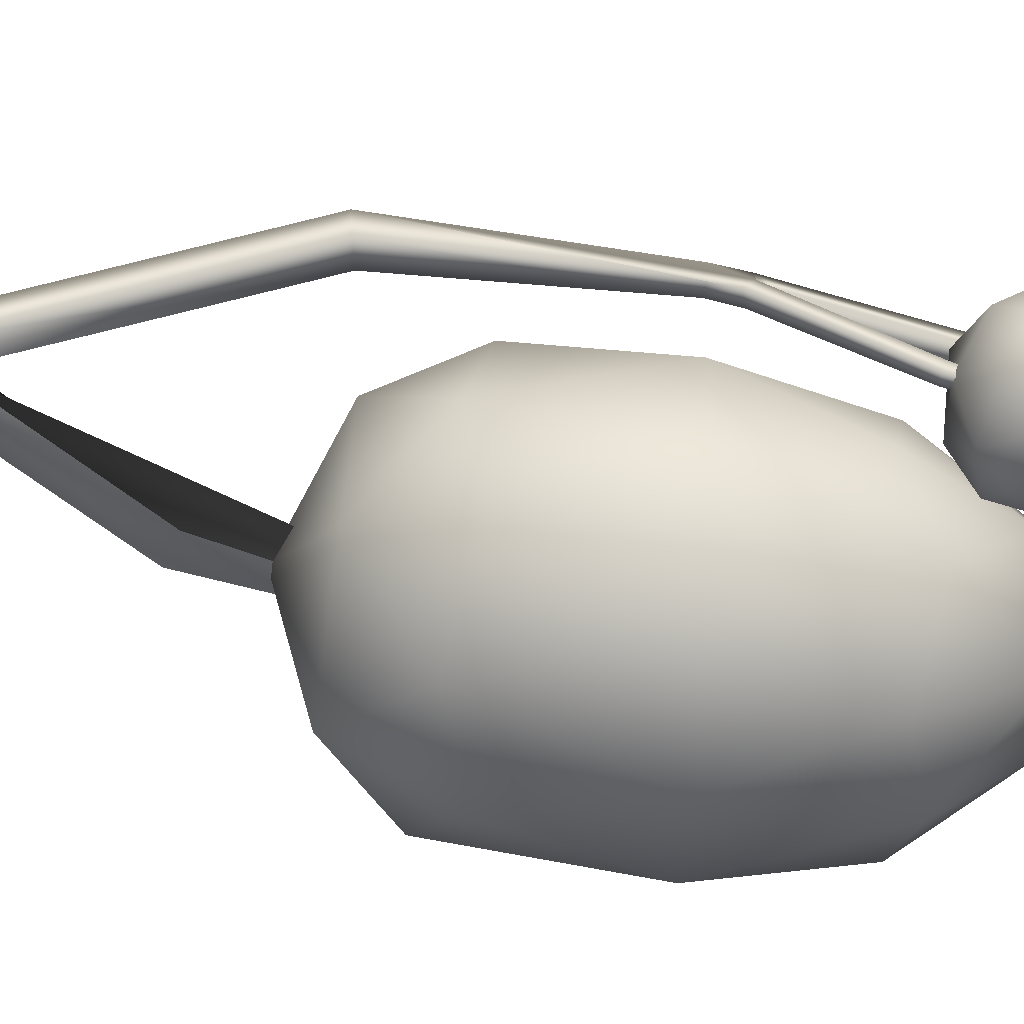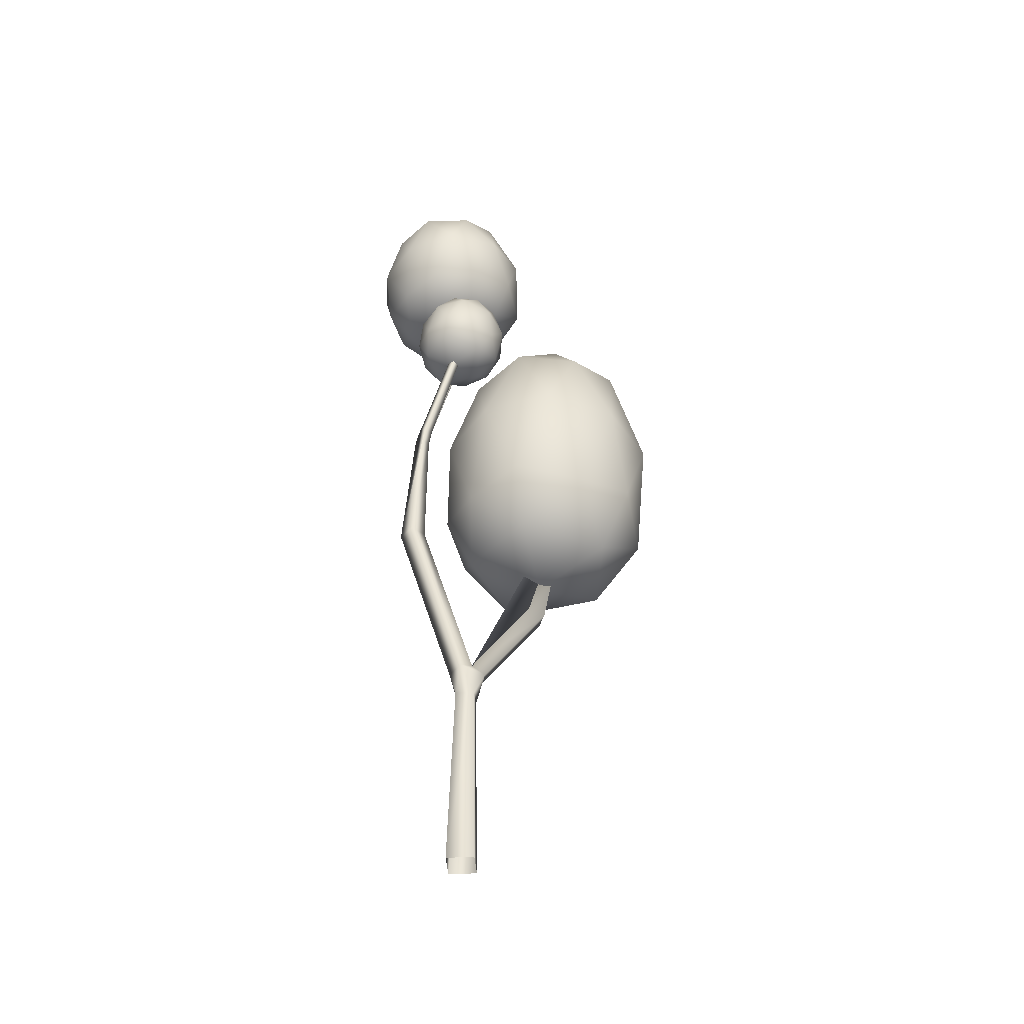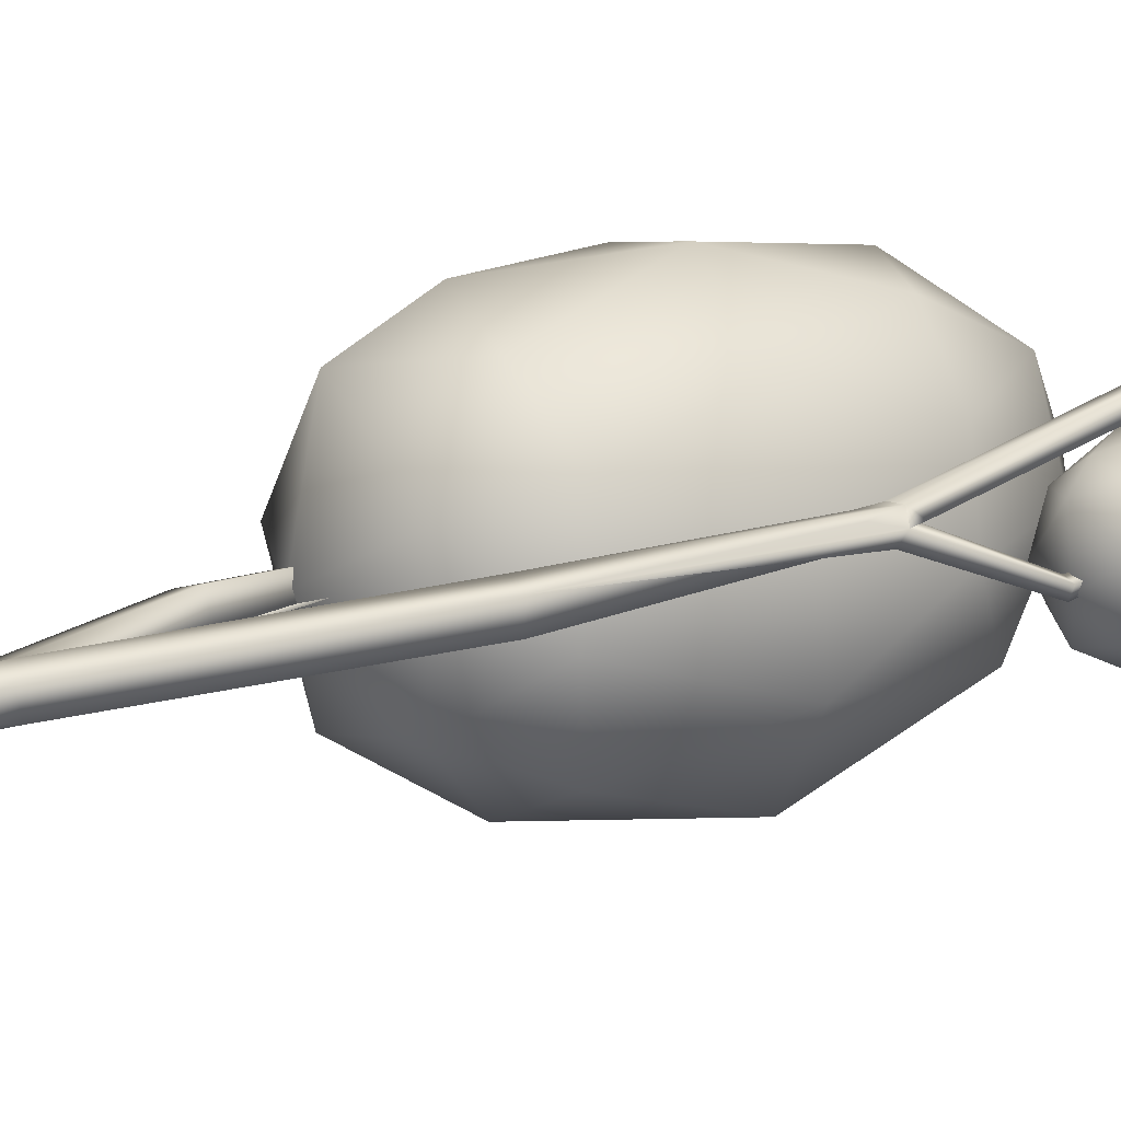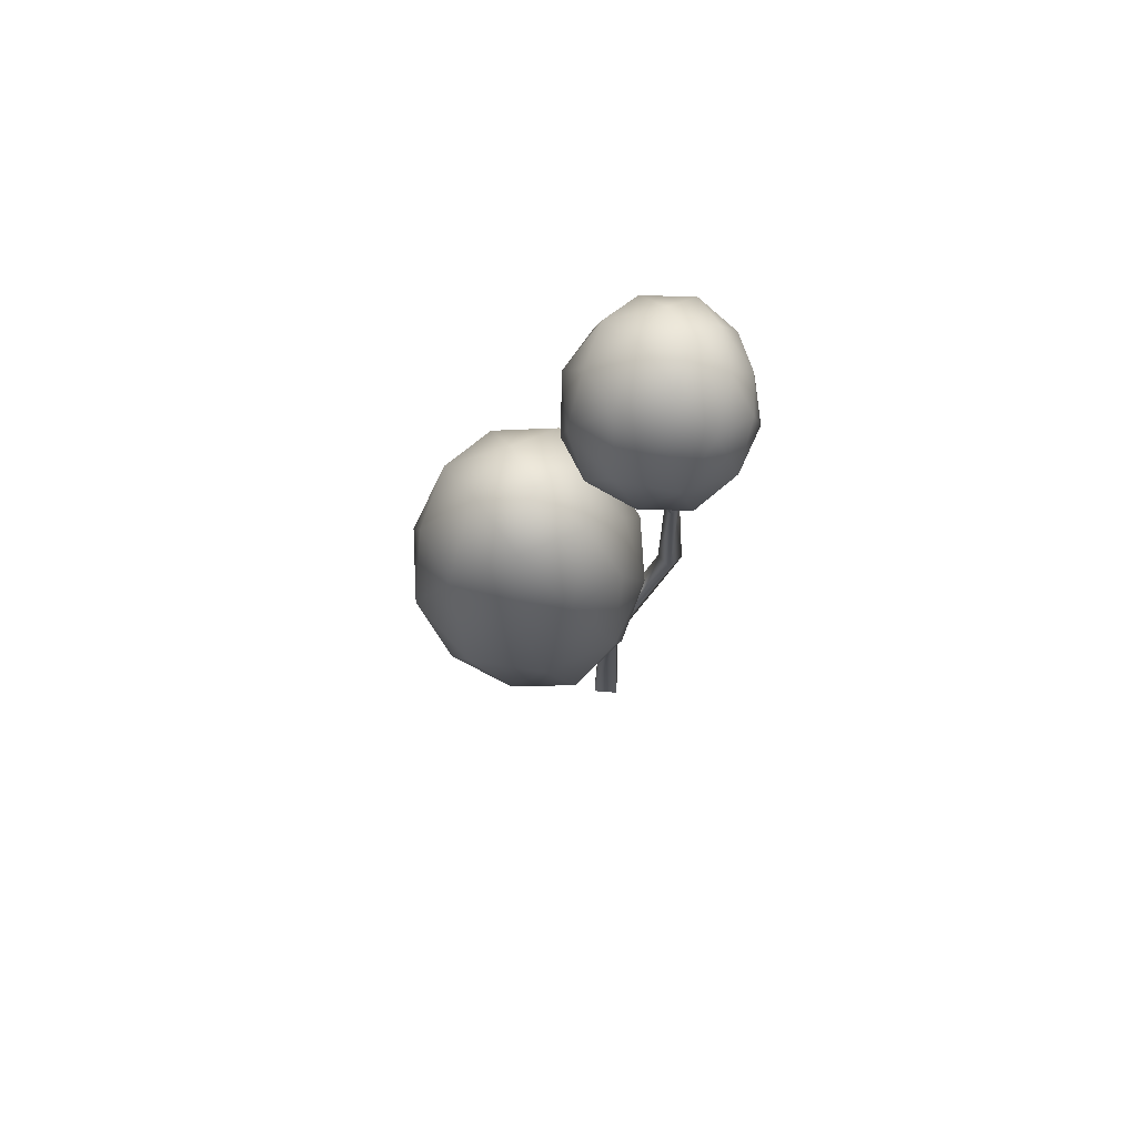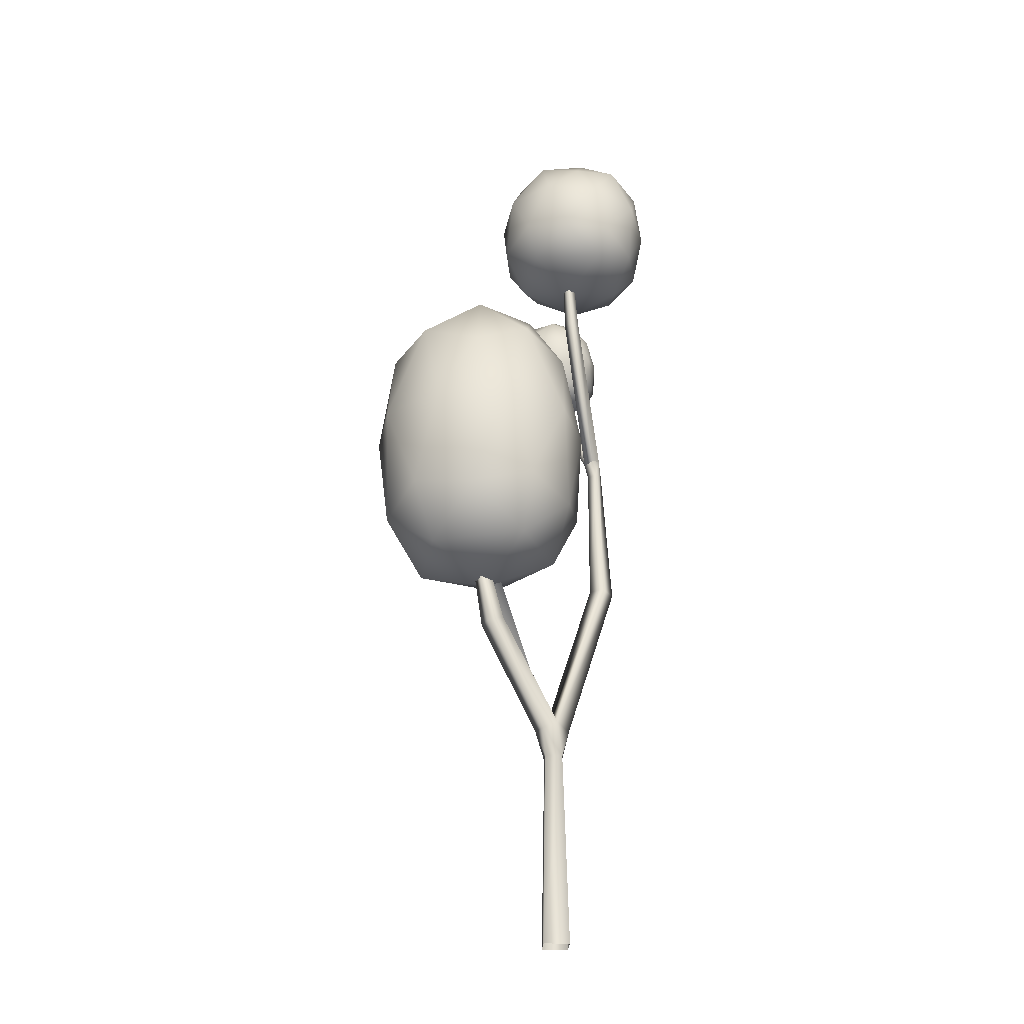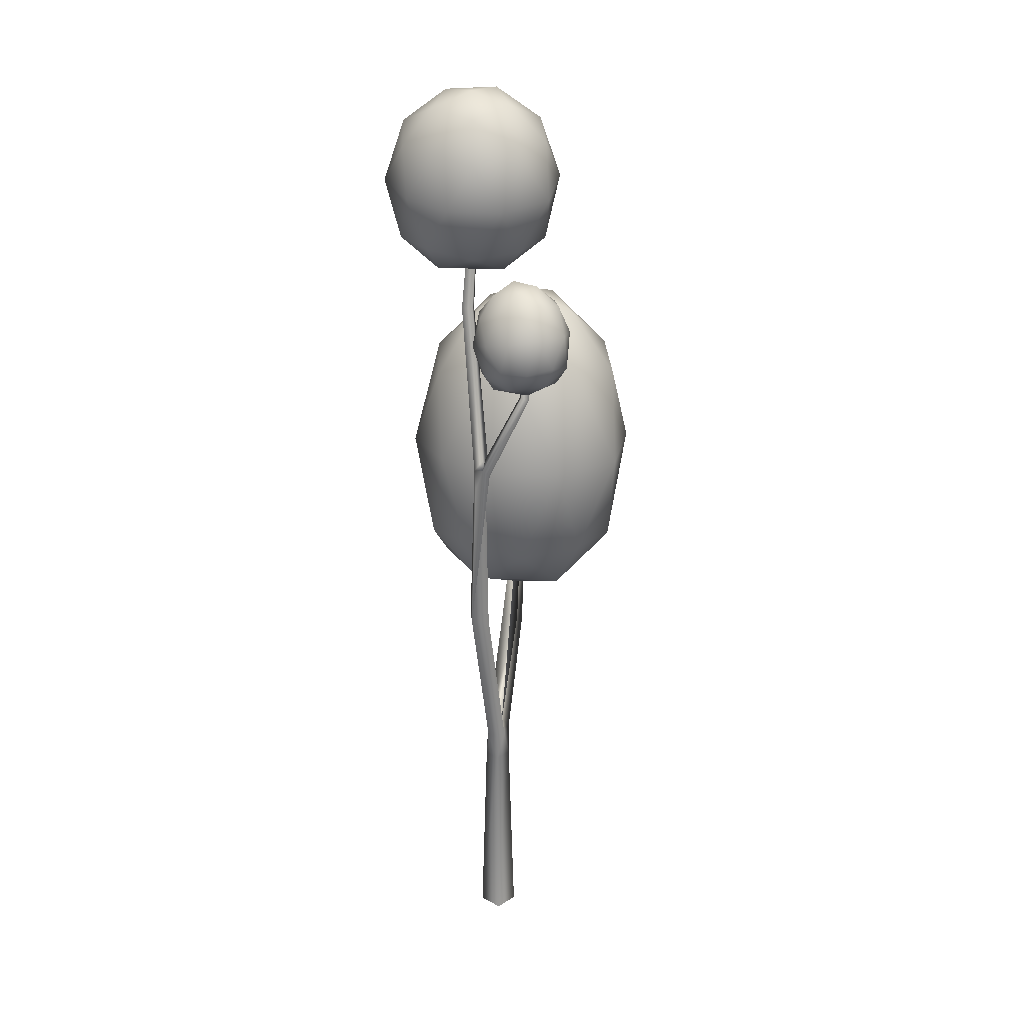
<metadata>
{"format":"obj","ext":"obj","renderer":"f3d","projection":"perspective","resolution":1024,"background":"white","views":[{"elev":-50.3,"azim":84.3,"up":"+Z"},{"elev":-45.5,"azim":139.4,"up":"+Y"},{"elev":23.6,"azim":61.3,"up":"+Z"},{"elev":71.2,"azim":-40.7,"up":"+Y"},{"elev":-27.3,"azim":-48.2,"up":"+Y"},{"elev":22.8,"azim":87.8,"up":"+Y"}]}
</metadata>
<code>
o Icosphere.084_Icosphere.106
v -0.4887 2.281 -0.1324
v 0.03277 2.832 0.2267
v -0.7208 2.836 0.4818
v -1.173 2.818 -0.1565
v -0.6988 2.831 -0.807
v 0.06027 2.789 -0.5399
v -0.291 3.904 0.3923
v -0.9504 3.891 0.1841
v -0.9979 3.964 -0.5558
v -0.2864 3.917 -0.776
v 0.09812 3.859 -0.1671
v -0.4487 4.46 -0.1794
v -0.6561 2.467 0.3454
v -0.1183 2.484 0.1386
v -0.3013 2.768 0.4402
v 0.131 2.737 -0.1522
v -0.1094 2.454 -0.4048
v -0.977 2.451 -0.1686
v -1.008 2.754 0.2161
v -0.6442 2.429 -0.5994
v -1.036 2.701 -0.5458
v -0.3053 2.725 -0.7659
v 0.1653 3.366 0.05323
v 0.2096 3.364 -0.3807
v -0.4812 3.381 0.5586
v -0.08434 3.374 0.3757
v -1.197 3.394 0.07112
v -0.9108 3.398 0.4171
v -0.9239 3.402 -0.77
v -1.208 3.398 -0.4013
v -0.02339 3.363 -0.782
v -0.4963 3.393 -0.9013
v -0.05706 3.919 0.1393
v -0.6566 4.012 0.3821
v -1.084 4.037 -0.1839
v -0.6538 4.016 -0.7497
v 0.006195 3.991 -0.5053
v -0.358 4.3 0.1479
v -0.1461 4.276 -0.1749
v -0.7517 4.326 0.02586
v -0.7228 4.359 -0.3914
v -0.3566 4.321 -0.4932
f 1 14 13
f 2 14 16
f 1 13 18
f 1 18 20
f 1 20 17
f 2 16 23
f 3 15 25
f 4 19 27
f 5 21 29
f 6 22 31
f 2 23 26
f 3 25 28
f 4 27 30
f 5 29 32
f 6 31 24
f 7 33 38
f 8 34 40
f 9 35 41
f 10 36 42
f 11 37 39
f 39 42 12
f 39 37 42
f 37 10 42
f 42 41 12
f 42 36 41
f 36 9 41
f 41 40 12
f 41 35 40
f 35 8 40
f 40 38 12
f 40 34 38
f 34 7 38
f 38 39 12
f 38 33 39
f 33 11 39
f 24 37 11
f 24 31 37
f 31 10 37
f 32 36 10
f 32 29 36
f 29 9 36
f 30 35 9
f 30 27 35
f 27 8 35
f 28 34 8
f 28 25 34
f 25 7 34
f 26 33 7
f 26 23 33
f 23 11 33
f 31 32 10
f 31 22 32
f 22 5 32
f 29 30 9
f 29 21 30
f 21 4 30
f 27 28 8
f 27 19 28
f 19 3 28
f 25 26 7
f 25 15 26
f 15 2 26
f 23 24 11
f 23 16 24
f 16 6 24
f 17 22 6
f 17 20 22
f 20 5 22
f 20 21 5
f 20 18 21
f 18 4 21
f 18 19 4
f 18 13 19
f 13 3 19
f 16 17 6
f 16 14 17
f 14 1 17
f 13 15 3
f 13 14 15
f 14 2 15
o Icosphere.085_Icosphere.107
v 0.04913 4.757 0.1786
v 0.4831 4.966 0.4471
v -0.06358 5.073 0.6403
v -0.3974 5.132 0.1696
v -0.05396 5.075 -0.315
v 0.4955 4.944 -0.1216
v 0.3514 5.565 0.5817
v -0.1305 5.653 0.4309
v -0.1615 5.702 -0.1166
v 0.3507 5.578 -0.2841
v 0.6276 5.49 0.1646
v 0.2875 5.879 0.1641
v -0.05258 4.874 0.5354
v 0.3394 4.808 0.3793
v 0.2349 4.979 0.6065
v 0.5437 4.905 0.1649
v 0.3404 4.794 -0.0237
v -0.2899 4.914 0.1561
v -0.2819 5.073 0.4442
v -0.05189 4.858 -0.1652
v -0.3102 5.054 -0.1208
v 0.2224 4.964 -0.2877
v 0.63 5.224 0.3228
v 0.6601 5.219 0.000932
v 0.1635 5.321 0.7011
v 0.4507 5.262 0.5633
v -0.3585 5.432 0.3438
v -0.1481 5.391 0.5987
v -0.1626 5.402 -0.281
v -0.3677 5.438 -0.006201
v 0.4887 5.254 -0.2951
v 0.147 5.338 -0.3807
v 0.5218 5.541 0.3931
v 0.09565 5.673 0.5771
v -0.2154 5.75 0.1603
v 0.09304 5.681 -0.2616
v 0.5719 5.574 -0.08438
v 0.3396 5.781 0.4046
v 0.49 5.741 0.164
v 0.05511 5.851 0.3166
v 0.07733 5.866 0.007497
v 0.3397 5.795 -0.07027
f 43 56 55
f 44 56 58
f 43 55 60
f 43 60 62
f 43 62 59
f 44 58 65
f 45 57 67
f 46 61 69
f 47 63 71
f 48 64 73
f 44 65 68
f 45 67 70
f 46 69 72
f 47 71 74
f 48 73 66
f 49 75 80
f 50 76 82
f 51 77 83
f 52 78 84
f 53 79 81
f 81 84 54
f 81 79 84
f 79 52 84
f 84 83 54
f 84 78 83
f 78 51 83
f 83 82 54
f 83 77 82
f 77 50 82
f 82 80 54
f 82 76 80
f 76 49 80
f 80 81 54
f 80 75 81
f 75 53 81
f 66 79 53
f 66 73 79
f 73 52 79
f 74 78 52
f 74 71 78
f 71 51 78
f 72 77 51
f 72 69 77
f 69 50 77
f 70 76 50
f 70 67 76
f 67 49 76
f 68 75 49
f 68 65 75
f 65 53 75
f 73 74 52
f 73 64 74
f 64 47 74
f 71 72 51
f 71 63 72
f 63 46 72
f 69 70 50
f 69 61 70
f 61 45 70
f 67 68 49
f 67 57 68
f 57 44 68
f 65 66 53
f 65 58 66
f 58 48 66
f 59 64 48
f 59 62 64
f 62 47 64
f 62 63 47
f 62 60 63
f 60 46 63
f 60 61 46
f 60 55 61
f 55 45 61
f 58 59 48
f 58 56 59
f 56 43 59
f 55 57 45
f 55 56 57
f 56 44 57
o Icosphere.086_Icosphere.108
v 0.3399 3.966 -0.1718
v 0.5213 4.17 0.003374
v 0.2128 4.087 0.1149
v 0.01622 4.072 -0.1551
v 0.2015 4.155 -0.4327
v 0.5235 4.2 -0.3242
v 0.3108 4.47 0.1231
v 0.03511 4.414 0.03681
v -0.001881 4.472 -0.2739
v 0.2929 4.536 -0.3723
v 0.4664 4.522 -0.1179
v 0.1944 4.679 -0.09169
v 0.2645 3.984 0.04012
v 0.4829 4.051 -0.04908
v 0.3909 4.107 0.09249
v 0.5629 4.169 -0.1622
v 0.48 4.071 -0.2812
v 0.1245 3.975 -0.1775
v 0.09531 4.048 -0.000463
v 0.2571 4.023 -0.3628
v 0.07562 4.069 -0.3262
v 0.373 4.157 -0.4215
v 0.5341 4.36 -0.04686
v 0.5456 4.387 -0.2314
v 0.2731 4.278 0.171
v 0.4352 4.322 0.09144
v -0.0325 4.24 -0.03249
v 0.09161 4.25 0.1134
v 0.06667 4.313 -0.3903
v -0.04468 4.265 -0.2328
v 0.4426 4.386 -0.4008
v 0.2424 4.357 -0.4482
v 0.4026 4.51 0.01547
v 0.1512 4.47 0.1251
v -0.03699 4.467 -0.1123
v 0.1338 4.531 -0.3552
v 0.413 4.573 -0.2552
v 0.2499 4.601 0.03746
v 0.3343 4.631 -0.1016
v 0.07952 4.583 -0.009331
v 0.08479 4.617 -0.1878
v 0.2377 4.654 -0.2352
f 85 98 97
f 86 98 100
f 85 97 102
f 85 102 104
f 85 104 101
f 86 100 107
f 87 99 109
f 88 103 111
f 89 105 113
f 90 106 115
f 86 107 110
f 87 109 112
f 88 111 114
f 89 113 116
f 90 115 108
f 91 117 122
f 92 118 124
f 93 119 125
f 94 120 126
f 95 121 123
f 123 126 96
f 123 121 126
f 121 94 126
f 126 125 96
f 126 120 125
f 120 93 125
f 125 124 96
f 125 119 124
f 119 92 124
f 124 122 96
f 124 118 122
f 118 91 122
f 122 123 96
f 122 117 123
f 117 95 123
f 108 121 95
f 108 115 121
f 115 94 121
f 116 120 94
f 116 113 120
f 113 93 120
f 114 119 93
f 114 111 119
f 111 92 119
f 112 118 92
f 112 109 118
f 109 91 118
f 110 117 91
f 110 107 117
f 107 95 117
f 115 116 94
f 115 106 116
f 106 89 116
f 113 114 93
f 113 105 114
f 105 88 114
f 111 112 92
f 111 103 112
f 103 87 112
f 109 110 91
f 109 99 110
f 99 86 110
f 107 108 95
f 107 100 108
f 100 90 108
f 101 106 90
f 101 104 106
f 104 89 106
f 104 105 89
f 104 102 105
f 102 88 105
f 102 103 88
f 102 97 103
f 97 87 103
f 100 101 90
f 100 98 101
f 98 85 101
f 97 99 87
f 97 98 99
f 98 86 99
o Cube.082_Cube.213
v -0.1069 -0.06621 0.01204
v 0.009548 -0.06544 -0.1032
v 0.1248 -0.06522 0.01317
v 0.008424 -0.06599 0.1285
v 0.4376 2.427 0.0826
v 0.443 2.421 0.1932
v 0.3334 2.437 0.1995
v 0.3279 2.443 0.08884
v 0.3077 3.935 -0.176
v 0.3559 3.939 -0.1836
v 0.3622 3.953 -0.1373
v 0.314 3.95 -0.1296
v 0.1575 4.571 -0.1592
v 0.0134 4.464 0.2225
v 0.02401 4.465 0.1549
v 0.09102 4.474 0.1655
v 0.08041 4.473 0.2331
v 0.06164 5.495 0.1122
v -0.5263 2.006 -0.08038
v -0.4836 2.009 -0.1827
v -0.3879 2.048 -0.1416
v -0.4307 2.045 -0.03926
v -0.7293 3.286 -0.2091
v 0.3188 3.447 0.07248
v 0.3837 3.432 0.06979
v 0.3819 3.47 0.114
v 0.3286 3.473 0.1268
v 0.3871 3.343 0.09499
v 0.3905 3.344 0.1605
v 0.325 3.342 0.164
v 0.3216 3.341 0.09849
v 0.08581 1.365 -0.03266
v 0.08955 1.352 0.07742
v -0.02379 1.392 0.07779
v -0.01413 1.419 -0.01797
v -0.07794 1.165 0.01511
v 0.004061 1.166 -0.0661
v 0.08527 1.166 0.01591
v 0.003269 1.165 0.09058
v 0.3043 3.45 0.158
v 0.3641 3.467 0.168
v 0.3188 3.447 0.07248
v 0.36 3.531 0.1128
v -0.1175 1.339 0.03232
v -0.07689 1.347 -0.07063
v 0.3043 3.45 0.158
v 0.3819 3.47 0.114
v 0.3641 3.467 0.168
v 0.2021 4.368 -0.169
v 0.2093 4.369 -0.1391
v 0.2375 4.379 -0.146
v 0.2303 4.378 -0.1759
v 0.08142 5.23 0.1634
v 0.08831 5.224 0.1236
v 0.04821 5.22 0.1172
v 0.04132 5.226 0.157
f 152 167 155
f 153 150 166
f 166 150 157
f 171 161 158
f 167 166 156
f 176 138 137 177
f 170 160 148 145
f 150 151 157
f 151 154 157
f 132 131 154 151 152 155
f 160 159 132 133
f 159 165 164
f 171 163 162
f 160 170 165
f 163 171 158
f 152 173 174 167
f 167 174 172 166
f 170 162 165
f 166 172 168 153
f 151 150 135 136
f 160 161 147 148
f 153 152 137 138
f 178 175 139
f 177 178 139
f 159 160 165
f 174 173 169 142 143
f 180 181 144
f 150 153 138 135
f 164 163 158
f 148 147 149
f 152 153 168 173
f 129 128 163 164
f 130 129 164 165
f 165 162 127 130
f 168 141 142 169 173
f 156 157 134 133
f 172 174 143 140
f 181 182 144
f 179 180 144
f 159 158 131 132
f 145 148 149
f 128 127 162 163
f 161 171 146 149 147
f 133 132 155 167 156
f 158 161 134 131
f 146 145 149
f 152 151 136 137
f 175 176 139
f 131 134 157 154
f 171 170 145 146
f 182 179 144
f 156 166 157
f 161 160 133 134
f 158 159 164
f 170 171 162
f 168 172 140 141
f 135 138 176 175
f 137 136 178 177
f 136 135 175 178
f 139 176 177
f 140 143 179 182
f 143 142 180 179
f 141 140 182 181
f 142 141 181 180

</code>
